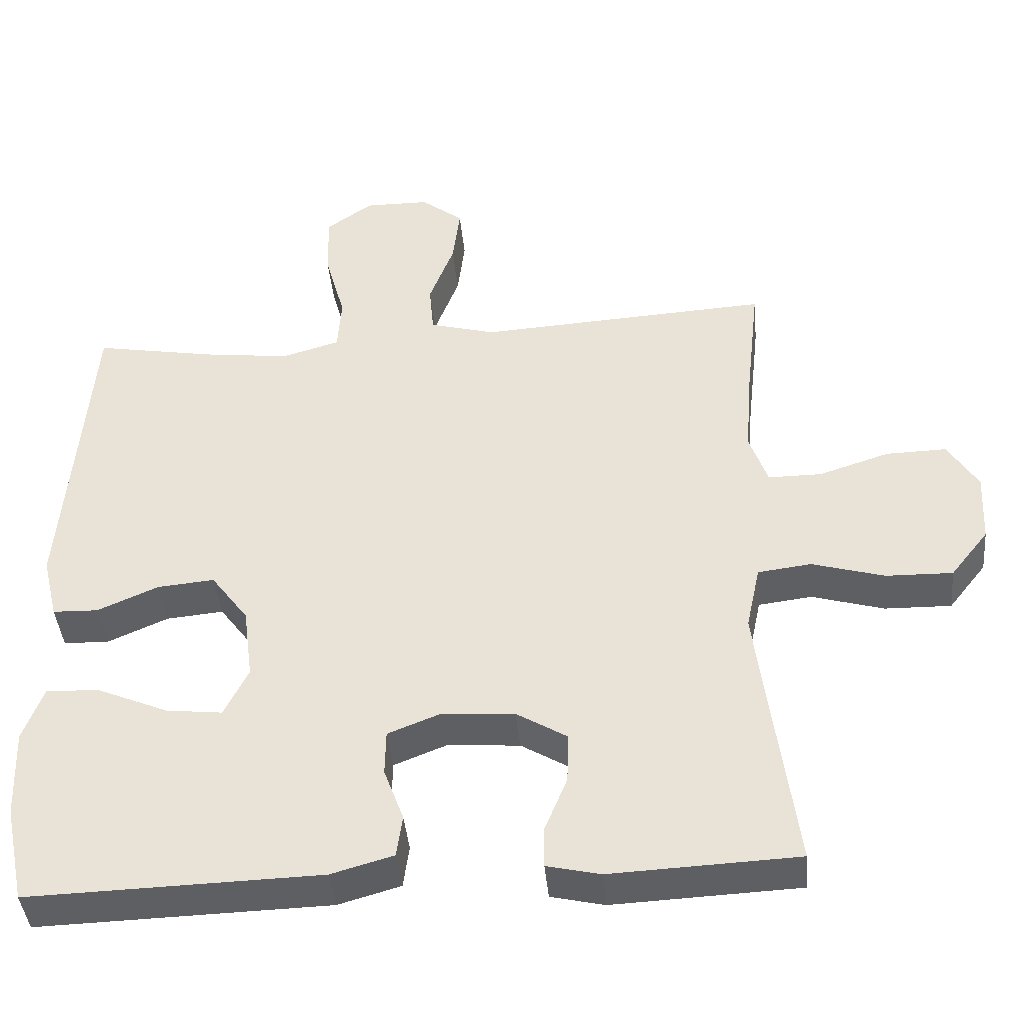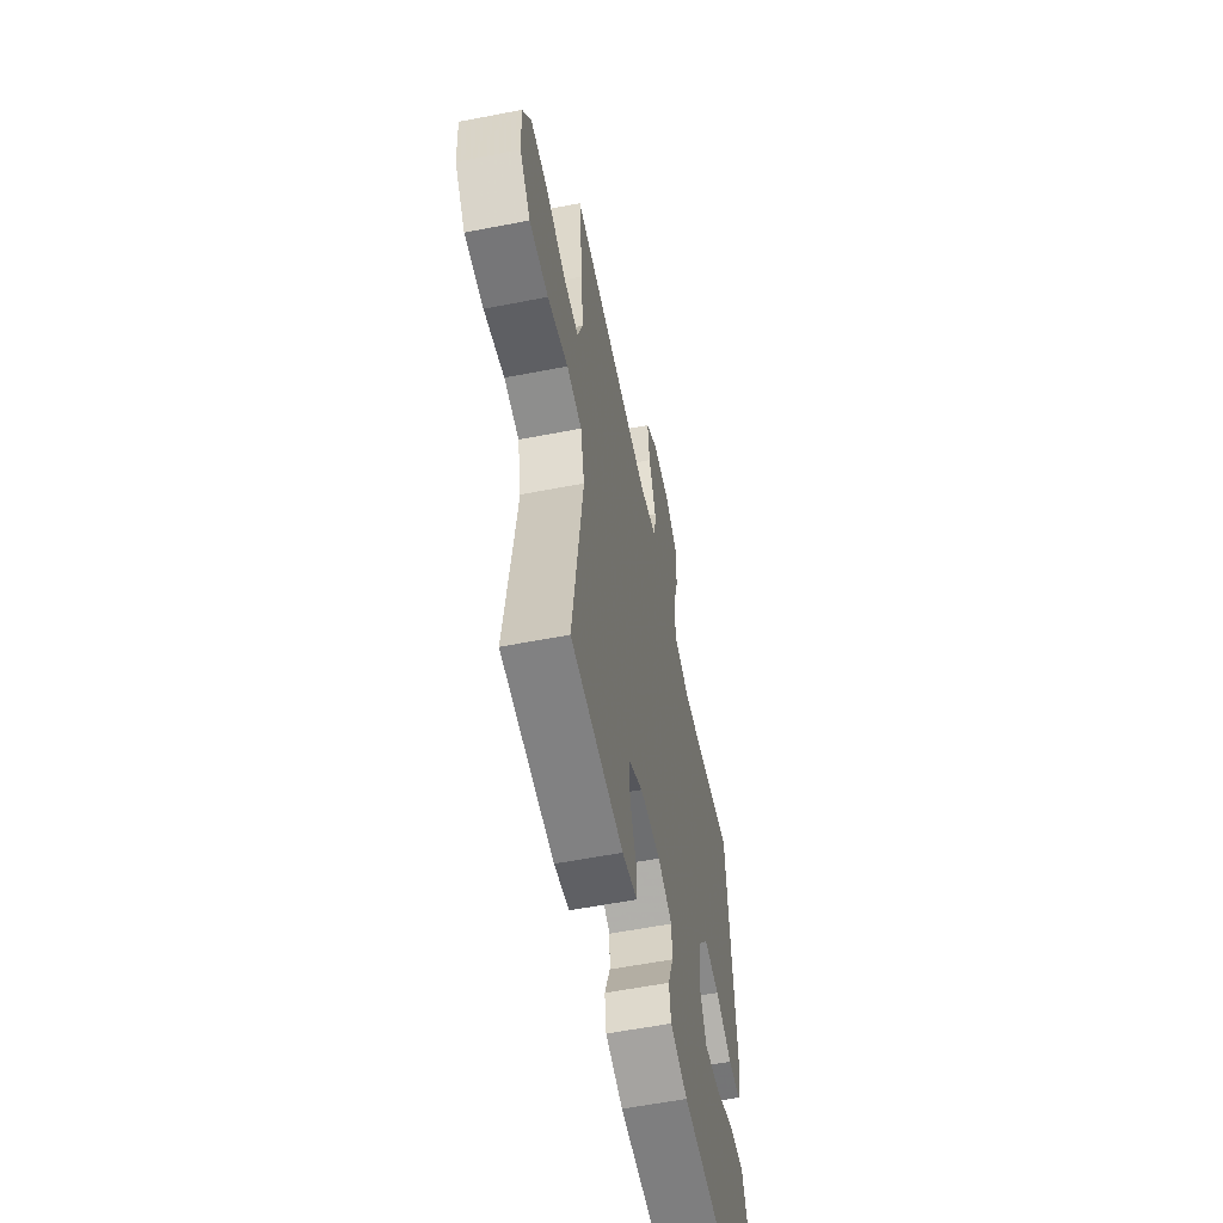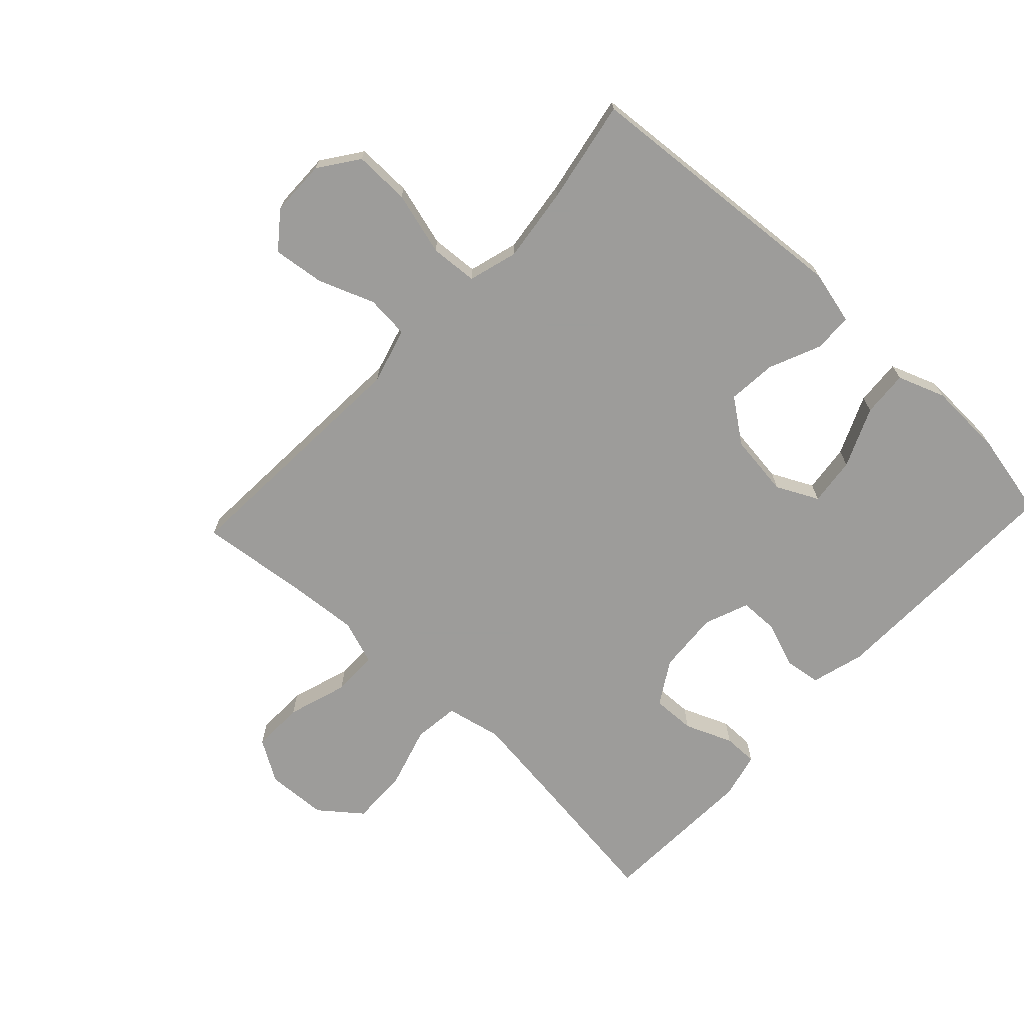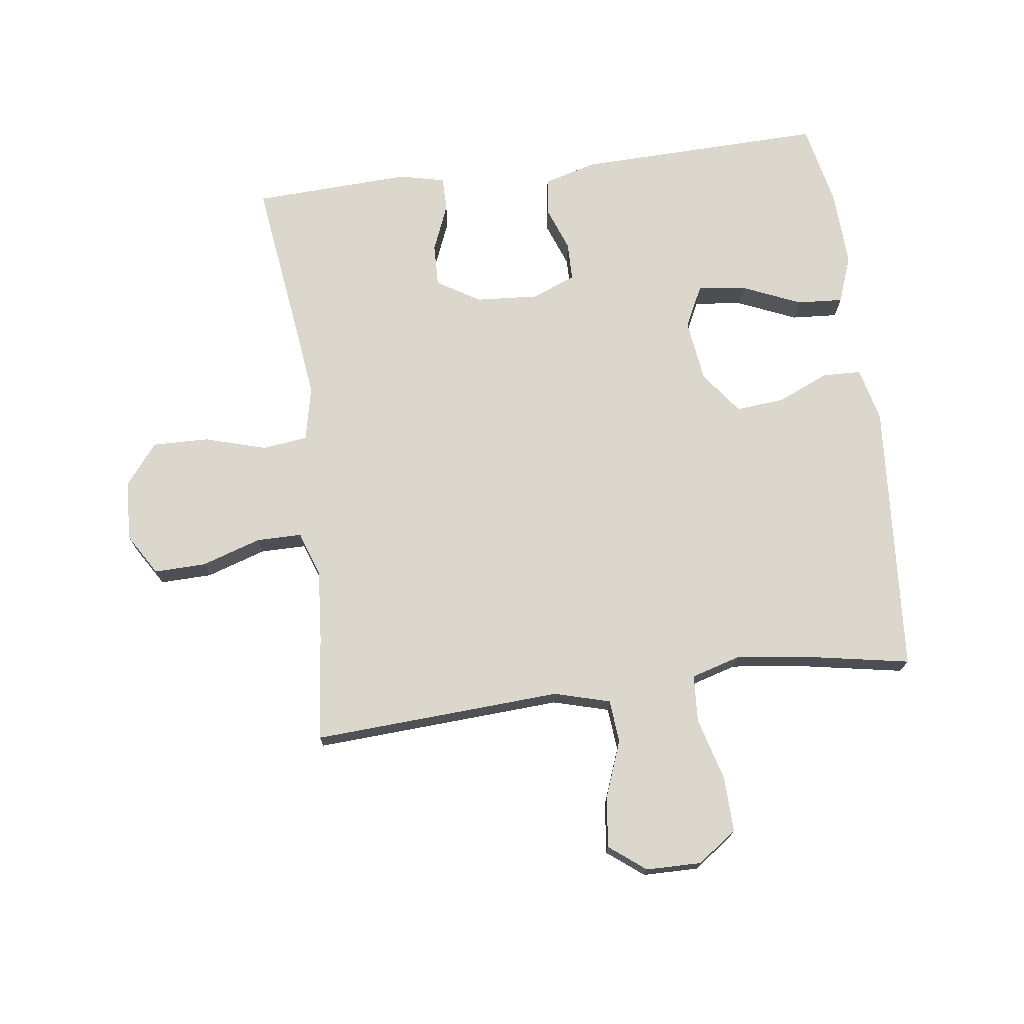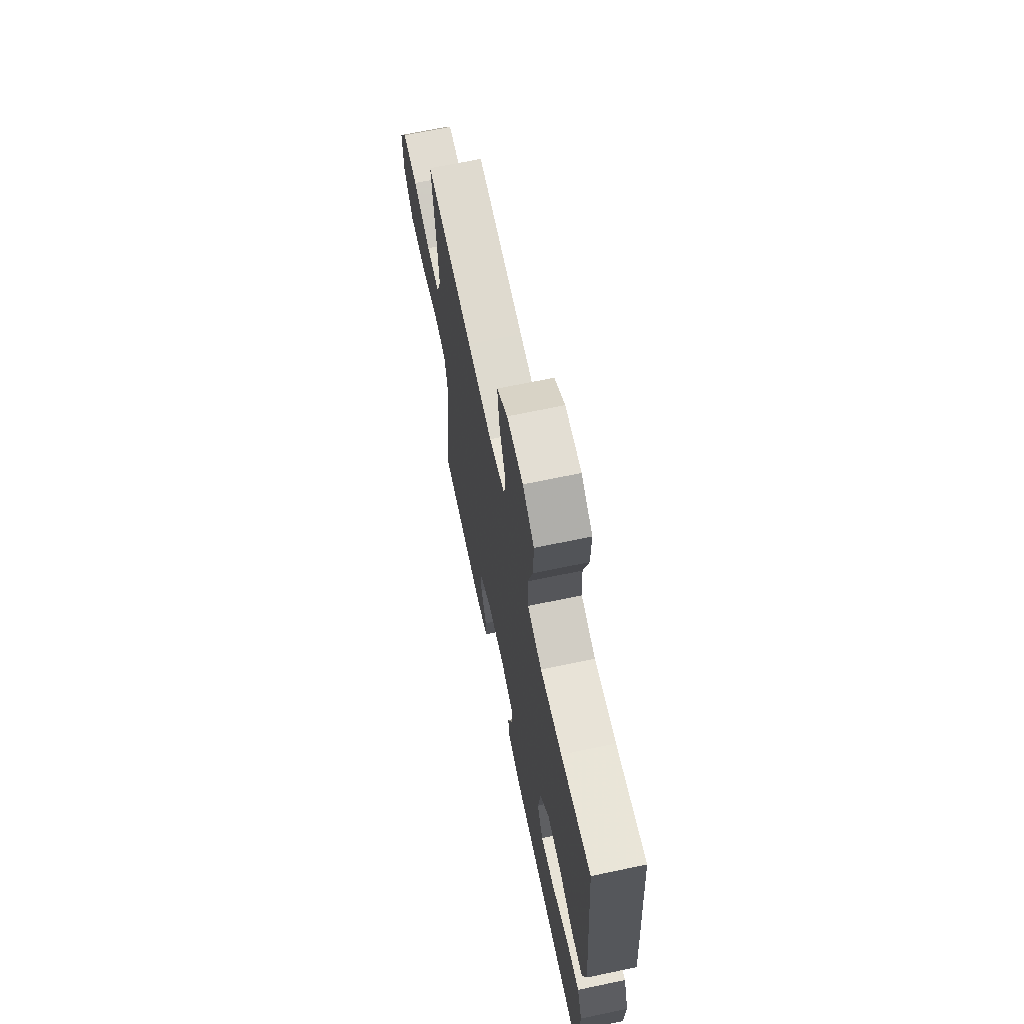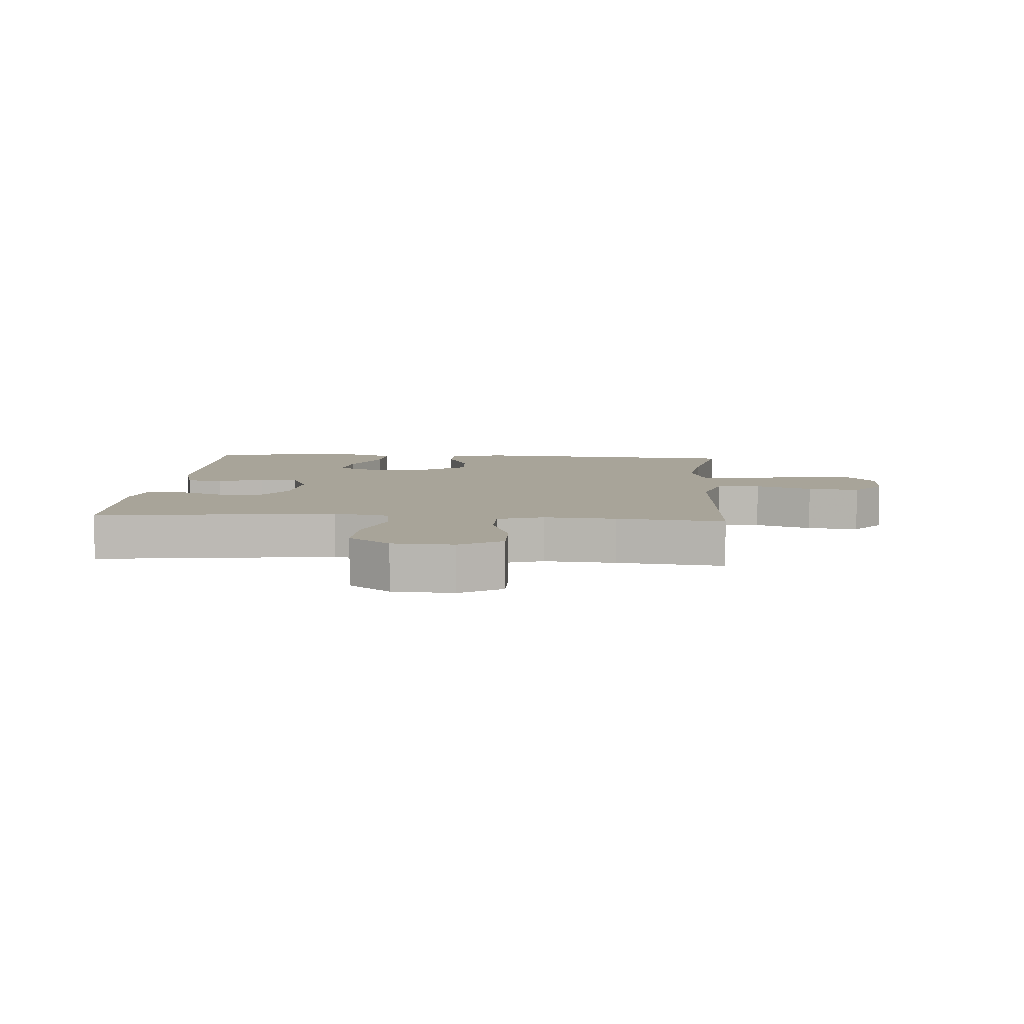
<metadata>
{"format":"obj","ext":"obj","renderer":"f3d","projection":"perspective","resolution":1024,"background":"white","views":[{"elev":-42.0,"azim":-174.7,"up":"+Z"},{"elev":-58.1,"azim":-78.6,"up":"+Z"},{"elev":-70.0,"azim":47.0,"up":"+Y"},{"elev":72.8,"azim":-7.5,"up":"+Y"},{"elev":67.9,"azim":78.1,"up":"+Z"},{"elev":7.1,"azim":-85.7,"up":"+Y"}]}
</metadata>
<code>
v -0.5 0.07 0.5
v -0.237 0.07 0.485
v -0.1 0.07 0.477
v -0.01 0.07 0.502
v -0.004 0.07 0.571
v -0.038 0.07 0.661
v -0.048 0.07 0.743
v 0.01 0.07 0.788
v 0.099 0.07 0.789
v 0.162 0.07 0.744
v 0.16 0.07 0.655
v 0.132 0.07 0.554
v 0.137 0.07 0.478
v 0.216 0.07 0.455
v 0.335 0.07 0.47
v 0.5 0.07 0.5
v 0.534 0.07 0.06
v 0.513 0.07 -0.027
v 0.451 0.07 -0.029
v 0.368 0.07 0.007
v 0.29 0.07 0.014
v 0.239 0.07 -0.055
v 0.226 0.07 -0.155
v 0.259 0.07 -0.222
v 0.336 0.07 -0.213
v 0.431 0.07 -0.172
v 0.505 0.07 -0.167
v 0.533 0.07 -0.243
v 0.528 0.07 -0.366
v 0.5 0.07 -0.5
v 0.102 0.07 -0.49
v 0.017 0.07 -0.466
v 0.009 0.07 -0.408
v 0.036 0.07 -0.335
v 0.035 0.07 -0.273
v -0.036 0.07 -0.245
v -0.136 0.07 -0.252
v -0.205 0.07 -0.294
v -0.203 0.07 -0.363
v -0.172 0.07 -0.439
v -0.172 0.07 -0.494
v -0.245 0.07 -0.511
v -0.5 0.07 -0.5
v -0.468 0.07 -0.256
v -0.451 0.07 -0.121
v -0.47 0.07 -0.032
v -0.543 0.07 -0.023
v -0.642 0.07 -0.052
v -0.733 0.07 -0.054
v -0.785 0.07 0.012
v -0.79 0.07 0.109
v -0.749 0.07 0.176
v -0.666 0.07 0.174
v -0.57 0.07 0.143
v -0.497 0.07 0.143
v -0.472 0.07 0.215
v -0.481 0.07 0.329
v -0.5 0 0.5
v -0.237 0 0.485
v -0.1 0 0.477
v -0.01 0 0.502
v -0.004 0 0.571
v -0.038 0 0.661
v -0.048 0 0.743
v 0.01 0 0.788
v 0.099 0 0.789
v 0.162 0 0.744
v 0.16 0 0.655
v 0.132 0 0.554
v 0.137 0 0.478
v 0.216 0 0.455
v 0.335 0 0.47
v 0.5 0 0.5
v 0.534 0 0.06
v 0.513 0 -0.027
v 0.451 0 -0.029
v 0.368 0 0.007
v 0.29 0 0.014
v 0.239 0 -0.055
v 0.226 0 -0.155
v 0.259 0 -0.222
v 0.336 0 -0.213
v 0.431 0 -0.172
v 0.505 0 -0.167
v 0.533 0 -0.243
v 0.528 0 -0.366
v 0.5 0 -0.5
v 0.102 0 -0.49
v 0.017 0 -0.466
v 0.009 0 -0.408
v 0.036 0 -0.335
v 0.035 0 -0.273
v -0.036 0 -0.245
v -0.136 0 -0.252
v -0.205 0 -0.294
v -0.203 0 -0.363
v -0.172 0 -0.439
v -0.172 0 -0.494
v -0.245 0 -0.511
v -0.5 0 -0.5
v -0.468 0 -0.256
v -0.451 0 -0.121
v -0.47 0 -0.032
v -0.543 0 -0.023
v -0.642 0 -0.052
v -0.733 0 -0.054
v -0.785 0 0.012
v -0.79 0 0.109
v -0.749 0 0.176
v -0.666 0 0.174
v -0.57 0 0.143
v -0.497 0 0.143
v -0.472 0 0.215
v -0.481 0 0.329
f 51 52 53 54
f 51 54 55
f 50 51 55
f 47 48 49 50
f 46 47 50 55
f 45 46 55 56
f 41 42 43 44
f 39 40 41 44
f 38 39 44 45
f 37 38 45 56
f 31 32 33 34
f 31 34 35
f 30 31 35
f 29 30 35
f 28 29 35 36
f 25 26 27 28
f 24 25 28
f 17 18 19 20
f 15 16 17 20
f 14 15 20 21
f 13 14 21 22
f 9 10 11 12
f 9 12 13
f 8 9 13
f 5 6 7 8
f 5 8 13 22
f 57 1 2 3
f 57 3 4
f 36 37 56 57
f 36 57 4
f 24 28 36
f 23 24 36
f 22 23 36
f 4 5 22 36
f 111 110 109 108
f 112 111 108
f 112 108 107
f 107 106 105 104
f 112 107 104 103
f 113 112 103 102
f 101 100 99 98
f 101 98 97 96
f 102 101 96 95
f 113 102 95 94
f 91 90 89 88
f 92 91 88
f 92 88 87
f 92 87 86
f 93 92 86 85
f 85 84 83 82
f 85 82 81
f 77 76 75 74
f 77 74 73 72
f 78 77 72 71
f 79 78 71 70
f 69 68 67 66
f 70 69 66
f 70 66 65
f 65 64 63 62
f 79 70 65 62
f 60 59 58 114
f 61 60 114
f 114 113 94 93
f 61 114 93
f 93 85 81
f 93 81 80
f 93 80 79
f 93 79 62 61
f 1 58 59 2
f 2 59 60 3
f 3 60 61 4
f 4 61 62 5
f 5 62 63 6
f 6 63 64 7
f 7 64 65 8
f 8 65 66 9
f 9 66 67 10
f 10 67 68 11
f 11 68 69 12
f 12 69 70 13
f 13 70 71 14
f 14 71 72 15
f 15 72 73 16
f 16 73 74 17
f 17 74 75 18
f 18 75 76 19
f 19 76 77 20
f 20 77 78 21
f 21 78 79 22
f 22 79 80 23
f 23 80 81 24
f 24 81 82 25
f 25 82 83 26
f 26 83 84 27
f 27 84 85 28
f 28 85 86 29
f 29 86 87 30
f 30 87 88 31
f 31 88 89 32
f 32 89 90 33
f 33 90 91 34
f 34 91 92 35
f 35 92 93 36
f 36 93 94 37
f 37 94 95 38
f 38 95 96 39
f 39 96 97 40
f 40 97 98 41
f 41 98 99 42
f 42 99 100 43
f 43 100 101 44
f 44 101 102 45
f 45 102 103 46
f 46 103 104 47
f 47 104 105 48
f 48 105 106 49
f 49 106 107 50
f 50 107 108 51
f 51 108 109 52
f 52 109 110 53
f 53 110 111 54
f 54 111 112 55
f 55 112 113 56
f 56 113 114 57
f 57 114 58 1

</code>
